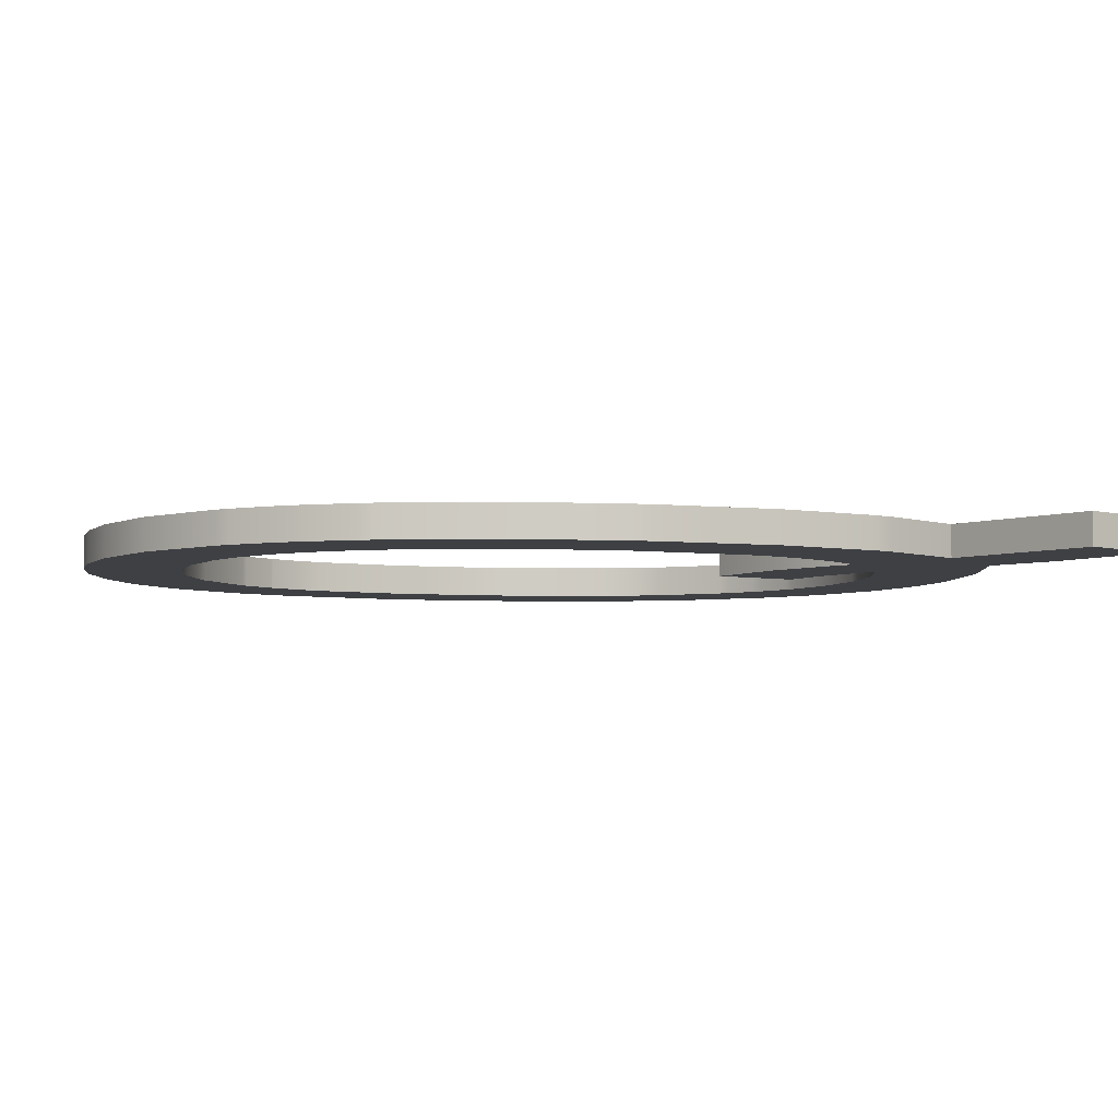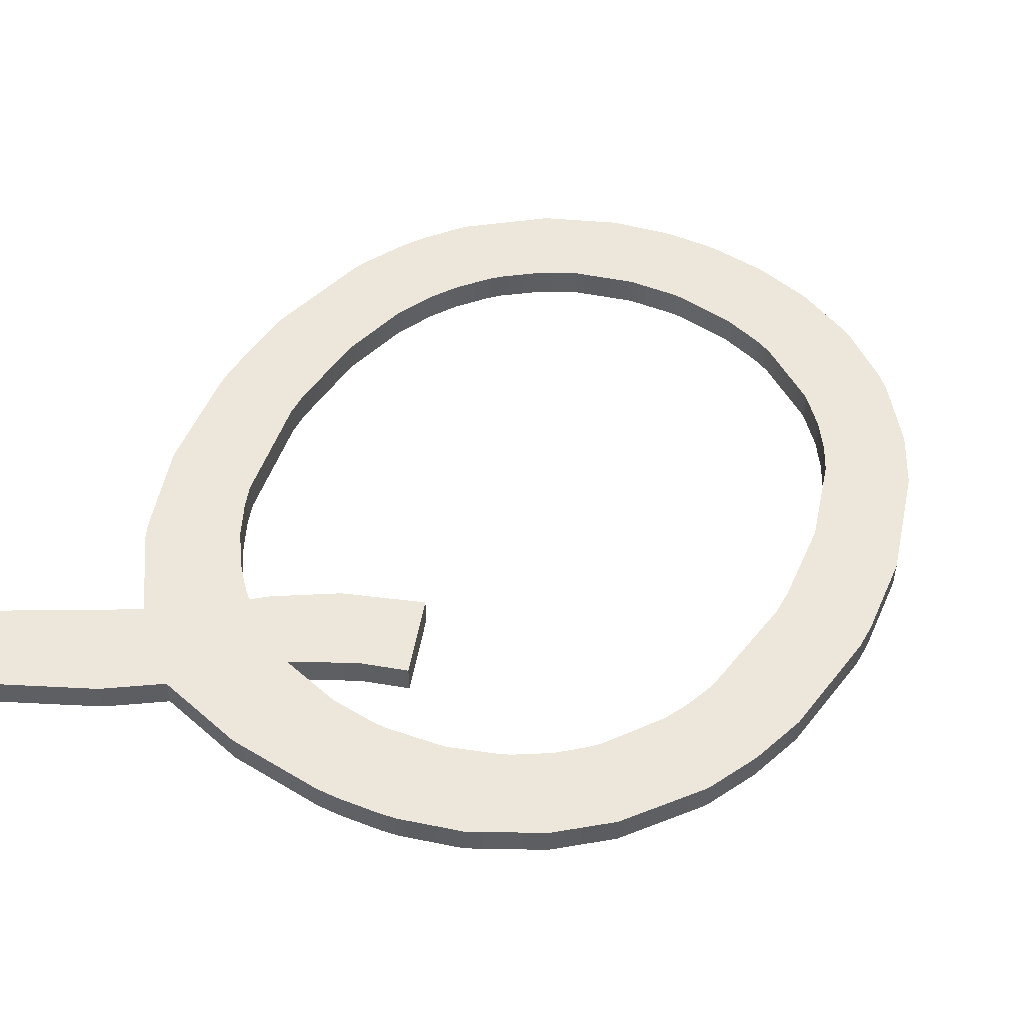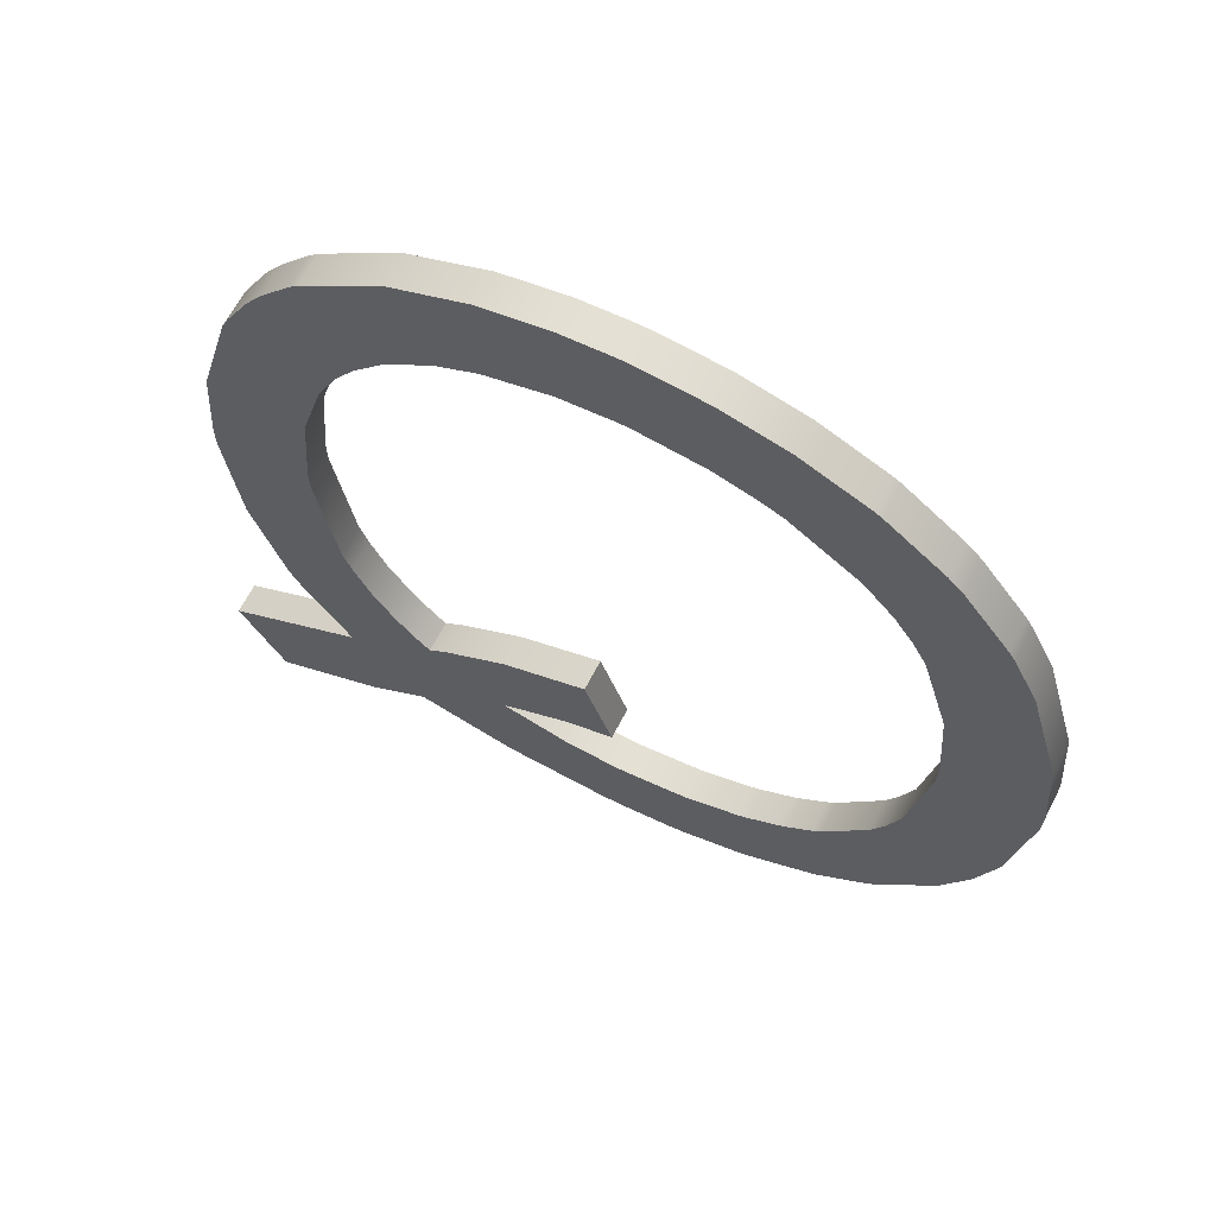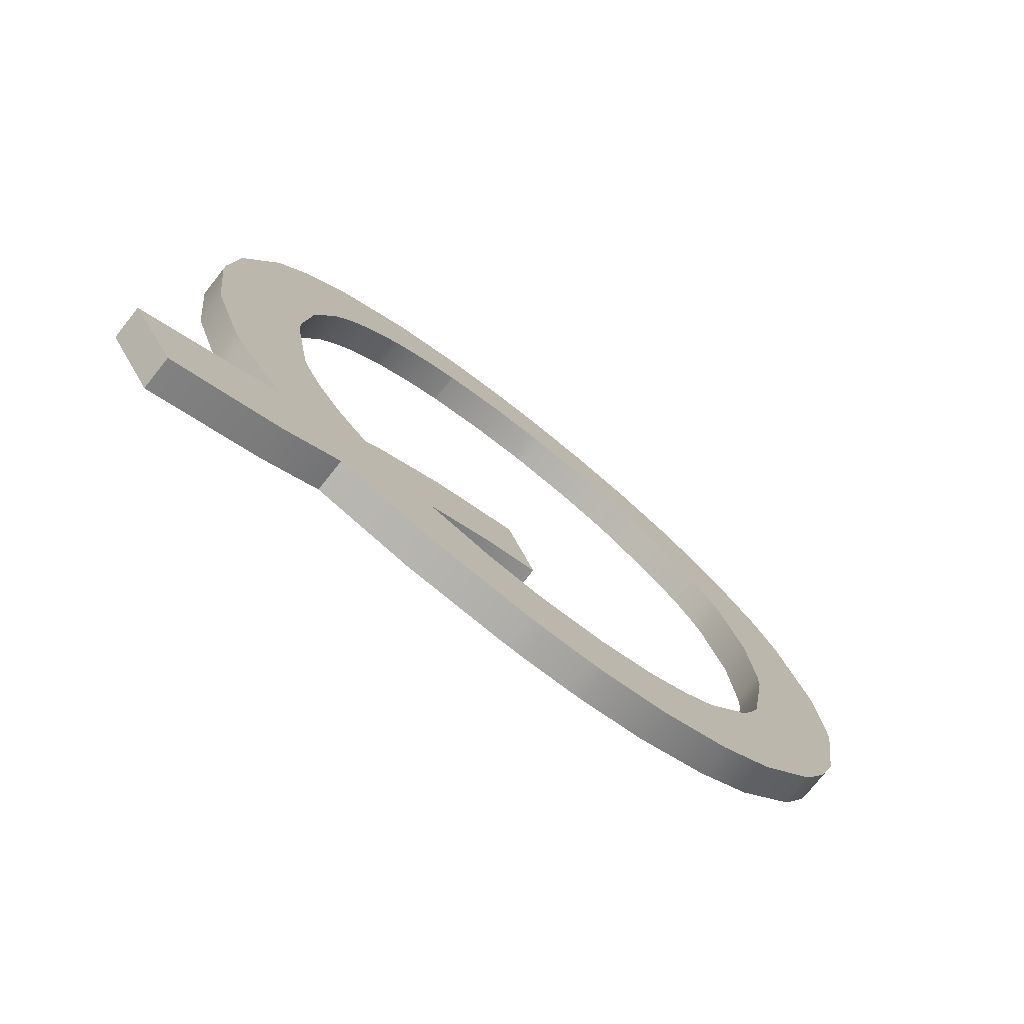
<metadata>
{"format":"obj","ext":"obj","renderer":"f3d","projection":"perspective","resolution":1024,"background":"white","views":[{"elev":-4.8,"azim":-102.5,"up":"+Z"},{"elev":50.4,"azim":28.2,"up":"+Z"},{"elev":65.5,"azim":27.2,"up":"+Y"},{"elev":-76.5,"azim":-38.5,"up":"+Y"}]}
</metadata>
<code>
g default
v -2.361 0.3297 -0
v -2.8 0.0875 -0
v -2.656 -0.1703 -0
v -2.127 0.1125 -0
v -0.1995 1.4 -0
v -1.49 0.000439 -0
v -1.453 2.801 -0
v -2.701 1.389 -0
v -1.55 0.7969 -0
v -2.075 0.5297 -0
v -1.825 0.3719 -0
v -1.451 2.501 -0
v -2.401 1.393 -0
v -0.4995 1.401 -0
v -1.453 0.2998 -0
v -1.461 0.5281 -0
v -0.2016 1.315 -0
v -2.7 1.315 -0
v -2.399 1.315 -0
v -0.5015 1.315 -0
v -1.817 0.02897 -0
v -1.817 0.6972 -0
v -1.817 0.3688 -0
v -1.817 0.3767 -0
v -1.817 0.5725 -0
v -2.022 0.5725 -0
v -2.12 0.5725 -0
v -2.524 0.5725 -0
v -2.309 -0.008585 -0
v -2.309 0.5725 -0
v -2.309 0.8669 -0
v -2.336 0.9439 -0
v -2.655 0.9439 -0
v -2.554 0.9439 -0
v -2.554 0.6345 -0
v -2.554 1.315 -0
v -2.257 0.7582 -0
v -2.309 0.7582 -0
v -2.186 0.6495 -0
v -2.186 0.5725 -0
v -0.4167 0.5725 -0
v -0.7781 0.5725 -0
v -1.476 0.5725 -0
v -1.008 0.08234 -0
v -1.008 0.4017 -0
v -1.008 0.2011 -0
v -1.817 0.2011 -0
v -1.413 0.002373 -0
v -1.413 0.2011 -0
v -1.268 0.01608 -0
v -1.413 0.01539 -0
v -1.211 0.02559 -0
v -1.211 0.2011 -0
v -1.413 0.3004 -0
v -1.817 0.3868 -0
v -1.801 0.3868 -0
v -1.615 0.3132 -0
v -1.615 0.2011 -0
v -1.615 0.5725 -0
v -1.615 0.4792 -0
v -1.008 0.3868 -0
v -1.039 0.3868 -0
v -1.211 0.3275 -0
v -0.7751 0.2011 -0
v -0.6037 0.3387 -0
v -0.6037 0.5725 -0
v -0.6037 0.3868 -0
v -0.806 0.3868 -0
v -0.806 0.2011 -0
v -0.8059 0.5448 -0
v -0.8832 0.4795 -0
v -0.806 0.4796 -0
v -0.907 0.4623 -0
v -0.9071 0.3868 -0
v -0.2589 0.944 -0
v -0.5627 0.9439 -0
v -0.6038 0.8345 -0
v -0.6417 0.7583 -0
v -0.6037 0.7582 -0
v -0.3219 0.7582 -0
v -0.4014 0.5978 -0
v -0.4014 0.7582 -0
v -0.4014 0.9439 -0
v -1.817 2.749 -0
v -1.817 2.431 -0
v -2.576 2.058 -0
v -2.244 2.058 -0
v -2.309 1.926 -0
v -2.309 2.058 -0
v -2.678 1.687 -0
v -2.376 1.687 -0
v -2.554 1.687 -0
v -2.554 2.058 -0
v -2.309 2.461 -0
v -2.339 2.43 -0
v -2.309 2.429 -0
v -2.555 2.107 -0
v -2.481 2.244 -0
v -2.309 2.244 -0
v -2.431 2.058 -0
v -2.431 2.244 -0
v -2.432 2.318 -0
v -1.82 2.43 -0
v -2.063 2.279 -0
v -2.063 2.429 -0
v -2.101 2.244 -0
v -2.186 2.147 -0
v -2.186 2.244 -0
v -2.186 2.429 -0
v -1.94 2.369 -0
v -1.94 2.429 -0
v -2.063 2.646 -0
v -0.3252 2.058 -0
v -0.6459 2.058 -0
v -0.2216 1.687 -0
v -0.5215 1.687 -0
v -0.6037 2.058 -0
v -0.6036 1.974 -0
v -1.008 2.724 -0
v -1.008 2.399 -0
v -1.074 2.429 -0
v -1.008 2.429 -0
v -1.413 2.8 -0
v -1.413 2.5 -0
v -1.817 2.615 -0
v -1.413 2.615 -0
v -1.615 2.488 -0
v -1.615 2.615 -0
v -1.615 2.791 -0
v -1.008 2.615 -0
v -1.211 2.473 -0
v -1.211 2.615 -0
v -1.211 2.779 -0
v -0.559 2.429 -0
v -0.6037 2.429 -0
v -0.7903 2.244 -0
v -0.6037 2.244 -0
v -0.7075 2.151 -0
v -0.6037 2.151 -0
v -0.7049 2.147 -0
v -0.7048 2.151 -0
v -0.7048 2.244 -0
v -0.806 2.429 -0
v -0.8058 2.259 -0
v -0.4196 2.243 -0
v -0.4019 2.214 -0
v -0.4014 2.058 -0
v -0.6038 2.475 -0
v -0.7826 2.615 -0
v -0.806 2.615 -0
v -0.8059 2.629 -0
v -0.559 2.429 -0.1
v -0.6038 2.475 -0.1
v -0.6037 2.429 -0.1
v -0.2589 0.944 -0.1
v -0.2016 1.315 -0.1
v -0.5015 1.315 -0.1
v -1.817 0.5725 -0.1
v -1.817 0.6972 -0.1
v -2.022 0.5725 -0.1
v -2.127 0.1125 -0.1
v -1.817 0.02897 -0.1
v -1.817 0.2011 -0.1
v -2.8 0.0875 -0.1
v -2.656 -0.1703 -0.1
v -2.309 -0.008585 -0.1
v -2.399 1.315 -0.1
v -2.554 1.315 -0.1
v -2.554 0.9439 -0.1
v -2.554 0.6345 -0.1
v -2.309 0.7582 -0.1
v -2.655 0.9439 -0.1
v -2.7 1.315 -0.1
v -2.257 0.7582 -0.1
v -2.309 0.8669 -0.1
v -2.12 0.5725 -0.1
v -2.186 0.6495 -0.1
v -2.186 0.5725 -0.1
v -2.309 0.5725 -0.1
v -0.4167 0.5725 -0.1
v -0.6037 0.5725 -0.1
v -0.6037 0.3868 -0.1
v -1.008 0.3868 -0.1
v -1.008 0.4017 -0.1
v -1.039 0.3868 -0.1
v -1.008 0.08234 -0.1
v -1.008 0.2011 -0.1
v -1.211 0.2011 -0.1
v -1.49 0.000439 -0.1
v -1.413 0.2011 -0.1
v -1.615 0.2011 -0.1
v -1.413 0.002373 -0.1
v -1.268 0.01608 -0.1
v -1.413 0.01539 -0.1
v -1.211 0.02559 -0.1
v -1.476 0.5725 -0.1
v -1.615 0.5725 -0.1
v -1.615 0.4792 -0.1
v -1.453 0.2998 -0.1
v -1.615 0.3132 -0.1
v -1.817 0.3688 -0.1
v -1.817 0.3868 -0.1
v -1.801 0.3868 -0.1
v -1.413 0.3004 -0.1
v -0.7751 0.2011 -0.1
v -0.806 0.2011 -0.1
v -0.7781 0.5725 -0.1
v -0.6037 0.3387 -0.1
v -0.806 0.3868 -0.1
v -0.8059 0.5448 -0.1
v -0.8832 0.4795 -0.1
v -0.806 0.4796 -0.1
v -0.907 0.4623 -0.1
v -0.9071 0.3868 -0.1
v -0.3219 0.7582 -0.1
v -0.4014 0.9439 -0.1
v -0.6038 0.8345 -0.1
v -0.6417 0.7583 -0.1
v -0.6037 0.7582 -0.1
v -0.4014 0.5978 -0.1
v -0.4014 0.7582 -0.1
v -2.063 2.646 -0.1
v -2.063 2.429 -0.1
v -1.94 2.429 -0.1
v -2.309 1.926 -0.1
v -2.244 2.058 -0.1
v -2.309 2.058 -0.1
v -2.376 1.687 -0.1
v -2.431 2.058 -0.1
v -2.401 1.393 -0.1
v -2.554 1.687 -0.1
v -2.701 1.389 -0.1
v -2.576 2.058 -0.1
v -2.678 1.687 -0.1
v -2.309 2.461 -0.1
v -2.339 2.43 -0.1
v -2.309 2.429 -0.1
v -2.432 2.318 -0.1
v -2.431 2.244 -0.1
v -2.309 2.244 -0.1
v -2.555 2.107 -0.1
v -2.554 2.058 -0.1
v -2.481 2.244 -0.1
v -1.94 2.369 -0.1
v -1.82 2.43 -0.1
v -2.063 2.279 -0.1
v -2.186 2.429 -0.1
v -2.186 2.147 -0.1
v -2.101 2.244 -0.1
v -2.186 2.244 -0.1
v -0.2216 1.687 -0.1
v -0.3252 2.058 -0.1
v -0.4014 2.058 -0.1
v -0.5215 1.687 -0.1
v -0.4995 1.401 -0.1
v -0.6037 2.058 -0.1
v -0.6459 2.058 -0.1
v -0.6036 1.974 -0.1
v -1.008 2.724 -0.1
v -1.211 2.779 -0.1
v -1.211 2.615 -0.1
v -1.074 2.429 -0.1
v -1.008 2.399 -0.1
v -1.008 2.429 -0.1
v -1.615 2.791 -0.1
v -1.615 2.615 -0.1
v -1.413 2.615 -0.1
v -1.451 2.501 -0.1
v -1.413 2.5 -0.1
v -1.817 2.615 -0.1
v -1.817 2.431 -0.1
v -1.615 2.488 -0.1
v -1.817 2.749 -0.1
v -1.008 2.615 -0.1
v -1.211 2.473 -0.1
v -1.413 2.8 -0.1
v -0.6037 2.244 -0.1
v -0.806 2.429 -0.1
v -0.8058 2.259 -0.1
v -0.7048 2.151 -0.1
v -0.6037 2.151 -0.1
v -0.7075 2.151 -0.1
v -0.7049 2.147 -0.1
v -0.7048 2.244 -0.1
v -0.4019 2.214 -0.1
v -0.7826 2.615 -0.1
v -0.8059 2.629 -0.1
v -0.806 2.615 -0.1
v -1.817 0.3767 -0.1
v -0.5627 0.9439 -0.1
v -1.825 0.3719 -0.1
v -2.075 0.5297 -0.1
v -2.524 0.5725 -0.1
v -2.361 0.3297 -0.1
v -2.336 0.9439 -0.1
v -1.461 0.5281 -0.1
v -1.211 0.3275 -0.1
v -1.55 0.7969 -0.1
v -0.1995 1.4 -0.1
v -1.453 2.801 -0.1
v -0.4196 2.243 -0.1
v -0.7903 2.244 -0.1
f 152 153 154
f 155 156 157
f 158 159 160
f 161 162 163
f 164 165 166
f 167 168 169
f 169 170 171
f 169 172 170
f 168 173 172
f 174 175 171
f 176 177 178
f 174 171 179
f 180 181 182
f 183 184 185
f 186 187 188
f 189 190 191
f 192 193 194
f 193 195 188
f 196 197 198
f 199 200 191
f 200 201 163
f 158 202 203
f 187 183 185
f 204 190 188
f 186 205 206
f 182 181 207
f 208 182 209
f 183 187 206
f 210 211 212
f 213 214 209
f 184 183 214
f 159 158 197
f 215 155 216
f 217 218 219
f 218 207 181
f 220 215 221
f 220 221 219
f 217 219 221
f 222 223 224
f 225 226 227
f 228 225 229
f 230 228 231
f 232 173 168
f 233 234 231
f 235 236 237
f 238 239 240
f 241 233 242
f 229 227 240
f 241 242 229
f 238 243 239
f 244 245 224
f 246 223 247
f 248 249 250
f 240 227 226
f 240 250 247
f 244 224 223
f 235 237 247
f 251 252 253
f 251 254 255
f 256 257 258
f 259 260 261
f 262 263 264
f 265 266 267
f 268 269 267
f 270 271 272
f 273 270 266
f 262 264 274
f 269 275 261
f 260 276 267
f 152 154 277
f 154 278 279
f 280 281 277
f 257 256 281
f 282 283 280
f 282 280 284
f 278 264 263
f 252 285 253
f 281 256 253
f 286 287 288
f 286 288 278
f 264 278 288
f 287 259 274
f 203 202 289
f 157 290 216
f 216 155 157
f 178 179 166
f 291 289 202
f 163 201 291
f 291 161 163
f 158 161 291
f 202 158 291
f 161 158 160
f 166 292 176
f 176 178 166
f 292 166 161
f 160 292 161
f 179 293 294
f 166 179 294
f 166 294 164
f 169 295 167
f 293 179 171
f 175 295 169
f 169 171 175
f 171 170 293
f 172 169 168
f 179 178 177
f 179 177 174
f 182 208 180
f 188 195 186
f 189 192 194
f 191 163 162
f 162 189 191
f 194 190 189
f 190 194 193
f 188 190 193
f 198 296 196
f 190 204 199
f 199 191 190
f 163 191 200
f 198 197 158
f 203 198 158
f 297 188 187
f 185 297 187
f 188 297 204
f 206 187 186
f 207 210 212
f 212 209 182
f 182 207 212
f 209 206 205
f 205 208 209
f 206 209 214
f 214 183 206
f 209 212 211
f 209 211 213
f 214 213 184
f 197 196 298
f 197 298 159
f 216 221 215
f 181 219 218
f 219 181 180
f 180 220 219
f 221 216 290
f 221 290 217
f 245 271 270
f 270 273 222
f 224 270 222
f 270 224 245
f 225 227 229
f 242 231 228
f 229 242 228
f 168 167 230
f 230 231 168
f 168 231 234
f 168 234 232
f 231 242 233
f 240 237 236
f 236 238 240
f 240 239 229
f 229 239 243
f 229 243 241
f 247 250 249
f 249 246 247
f 248 250 240
f 226 248 240
f 247 237 240
f 223 246 244
f 247 223 222
f 247 222 235
f 253 256 258
f 258 254 251
f 253 258 251
f 255 157 156
f 255 156 299
f 299 251 255
f 261 274 259
f 267 276 300
f 300 265 267
f 266 272 268
f 267 266 268
f 272 266 270
f 266 265 273
f 274 261 275
f 274 275 262
f 261 267 269
f 267 261 260
f 277 301 152
f 279 302 284
f 284 277 154
f 154 279 284
f 277 284 280
f 281 280 283
f 283 257 281
f 284 302 282
f 263 279 278
f 285 301 277
f 253 277 281
f 277 253 285
f 278 154 153
f 278 153 286
f 288 274 264
f 274 288 287
f 134 135 148
f 75 20 17
f 25 26 22
f 4 47 21
f 2 29 3
f 19 34 36
f 34 38 35
f 34 35 33
f 36 33 18
f 37 38 31
f 27 40 39
f 37 30 38
f 41 67 66
f 61 62 45
f 44 53 46
f 6 58 49
f 48 51 50
f 50 53 52
f 43 60 59
f 15 58 57
f 57 47 23
f 25 56 55
f 46 62 61
f 54 53 49
f 44 69 64
f 67 42 66
f 65 68 67
f 61 69 46
f 70 72 71
f 73 68 74
f 45 74 61
f 22 59 25
f 80 83 75
f 77 79 78
f 78 66 42
f 81 82 80
f 81 79 82
f 77 82 79
f 112 111 105
f 88 89 87
f 91 100 88
f 13 92 91
f 8 36 18
f 86 92 90
f 94 96 95
f 102 99 101
f 97 93 86
f 100 99 89
f 97 100 93
f 102 101 98
f 110 111 103
f 104 109 105
f 107 108 106
f 99 87 89
f 99 109 108
f 110 105 111
f 94 109 96
f 115 147 113
f 115 14 116
f 117 118 114
f 119 132 133
f 121 122 120
f 129 126 128
f 12 126 124
f 125 127 85
f 84 128 125
f 121 130 122
f 124 132 131
f 133 126 123
f 134 137 135
f 135 144 143
f 141 137 139
f 114 139 117
f 138 141 140
f 138 142 141
f 143 120 122
f 113 147 146
f 139 147 117
f 149 150 151
f 149 143 150
f 122 150 143
f 151 130 119
f 56 24 55
f 20 83 76
f 83 20 75
f 40 29 30
f 11 55 24
f 47 11 23
f 11 47 4
f 25 11 4
f 55 11 25
f 4 26 25
f 29 27 10
f 27 29 40
f 10 4 29
f 26 4 10
f 30 1 28
f 29 1 30
f 29 2 1
f 34 19 32
f 28 38 30
f 31 34 32
f 34 31 38
f 38 28 35
f 33 36 34
f 30 39 40
f 30 37 39
f 67 41 65
f 53 44 52
f 6 51 48
f 58 21 47
f 21 58 6
f 51 6 49
f 49 50 51
f 53 50 49
f 60 43 16
f 49 15 54
f 15 49 58
f 47 57 58
f 60 25 59
f 56 25 60
f 63 46 53
f 62 46 63
f 53 54 63
f 69 44 46
f 42 72 70
f 72 67 68
f 67 72 42
f 68 64 69
f 64 68 65
f 69 74 68
f 74 69 61
f 68 71 72
f 68 73 71
f 74 45 73
f 59 9 43
f 59 22 9
f 83 80 82
f 66 78 79
f 79 41 66
f 41 79 81
f 82 76 83
f 82 77 76
f 103 125 85
f 125 112 84
f 111 112 125
f 125 103 111
f 88 100 89
f 93 91 92
f 100 91 93
f 36 13 19
f 13 36 92
f 36 90 92
f 36 8 90
f 92 86 93
f 99 95 96
f 95 99 102
f 99 100 101
f 100 98 101
f 100 97 98
f 109 106 108
f 106 109 104
f 107 99 108
f 87 99 107
f 109 99 96
f 105 110 104
f 109 112 105
f 109 94 112
f 147 118 117
f 118 115 116
f 147 115 118
f 14 17 20
f 14 5 17
f 5 14 115
f 132 119 130
f 126 7 123
f 7 126 129
f 128 12 127
f 126 12 128
f 127 125 128
f 128 84 129
f 130 131 132
f 130 121 131
f 132 124 126
f 126 133 132
f 137 134 145
f 144 142 136
f 142 135 137
f 135 142 144
f 137 141 142
f 139 140 141
f 140 139 114
f 142 138 136
f 120 143 144
f 146 137 145
f 147 139 137
f 137 146 147
f 143 148 135
f 143 149 148
f 150 122 130
f 130 151 150
f 134 148 153 152
f 75 17 156 155
f 22 26 160 159
f 4 21 162 161
f 2 3 165 164
f 3 29 166 165
f 33 35 170 172
f 18 33 172 173
f 37 31 175 174
f 27 39 177 176
f 45 62 185 184
f 48 50 193 192
f 50 52 195 193
f 15 57 200 199
f 57 23 201 200
f 44 64 205 186
f 70 71 211 210
f 80 75 155 215
f 77 78 218 217
f 78 42 207 218
f 81 80 215 220
f 88 87 226 225
f 91 88 225 228
f 13 91 228 230
f 8 18 173 232
f 86 90 234 233
f 94 95 236 235
f 97 86 233 241
f 102 98 243 238
f 110 103 245 244
f 107 106 249 248
f 115 113 252 251
f 116 14 255 254
f 114 118 258 257
f 119 133 260 259
f 121 120 263 262
f 12 124 269 268
f 85 127 272 271
f 124 131 275 269
f 133 123 276 260
f 138 140 283 282
f 113 146 285 252
f 149 151 287 286
f 151 119 259 287
f 24 56 203 289
f 20 76 290 157
f 11 24 289 291
f 23 11 291 201
f 10 27 176 292
f 29 4 161 166
f 26 10 292 160
f 28 1 294 293
f 1 2 164 294
f 32 19 167 295
f 31 32 295 175
f 35 28 293 170
f 39 37 174 177
f 65 41 180 208
f 52 44 186 195
f 6 48 192 189
f 21 6 189 162
f 60 16 296 198
f 16 43 196 296
f 54 15 199 204
f 56 60 198 203
f 62 63 297 185
f 63 54 204 297
f 42 70 210 207
f 64 65 208 205
f 71 73 213 211
f 73 45 184 213
f 43 9 298 196
f 9 22 159 298
f 41 81 220 180
f 76 77 217 290
f 103 85 271 245
f 84 112 222 273
f 19 13 230 167
f 90 8 232 234
f 95 102 238 236
f 98 97 241 243
f 106 104 246 249
f 87 107 248 226
f 104 110 244 246
f 112 94 235 222
f 118 116 254 258
f 14 20 157 255
f 17 5 299 156
f 5 115 251 299
f 123 7 300 276
f 7 129 265 300
f 127 12 268 272
f 129 84 273 265
f 131 121 262 275
f 145 134 152 301
f 144 136 302 279
f 140 114 257 283
f 136 138 282 302
f 120 144 279 263
f 146 145 301 285
f 148 149 286 153

</code>
